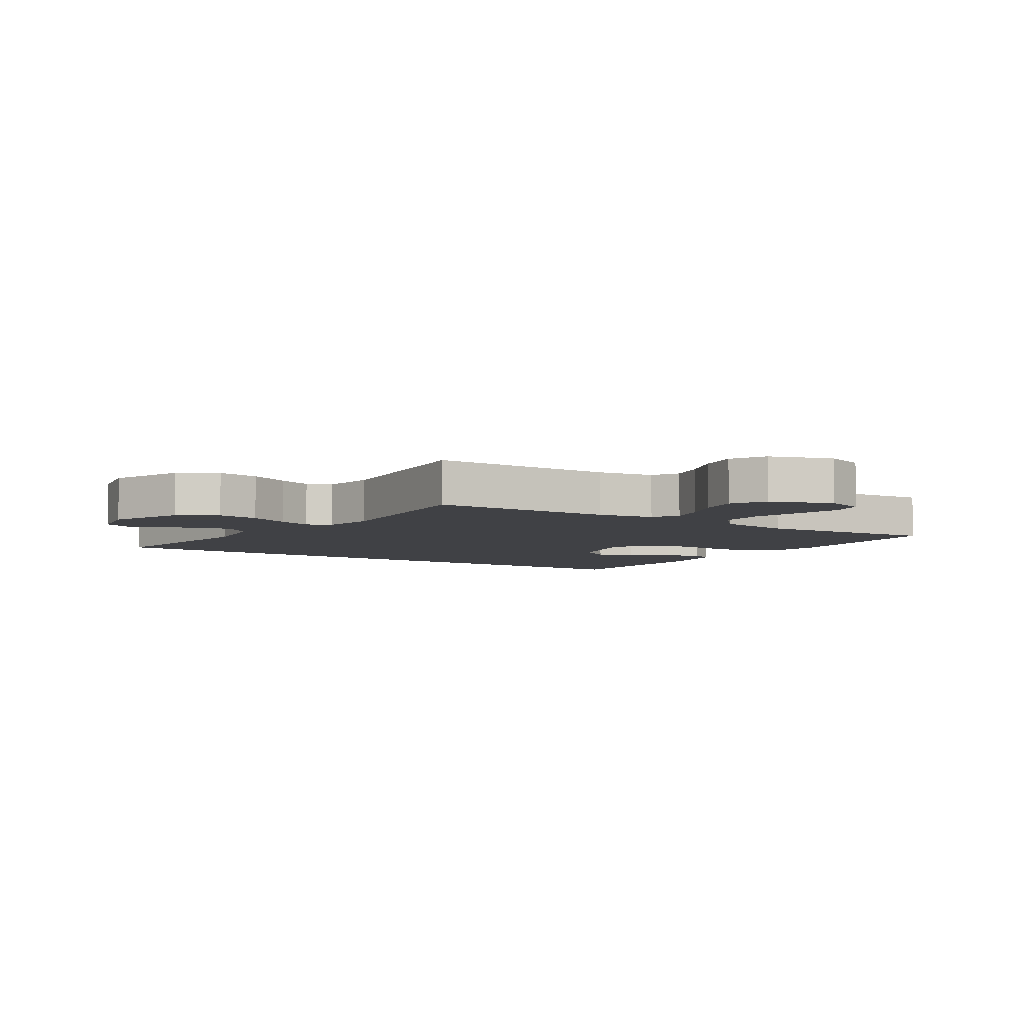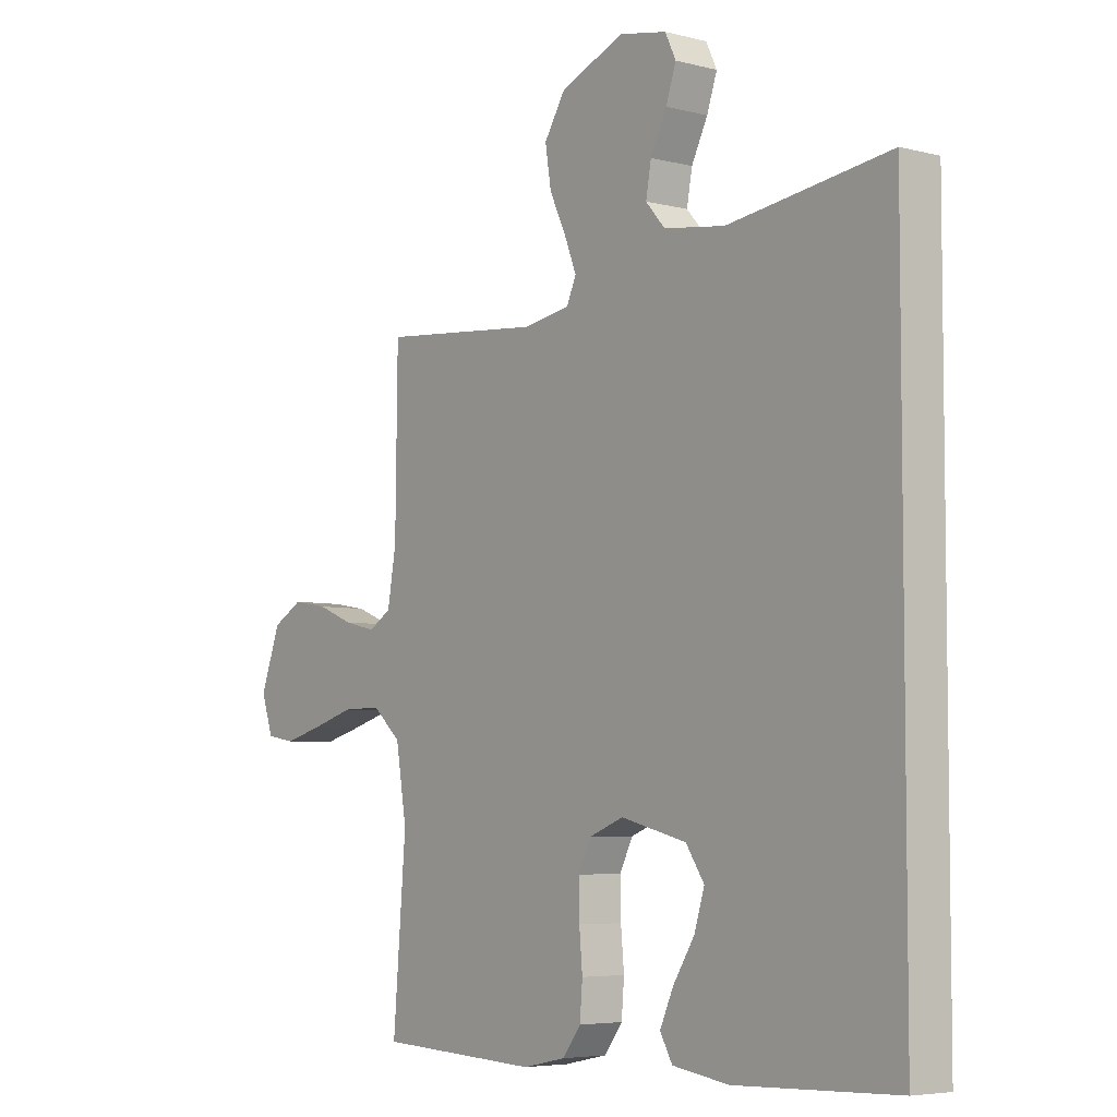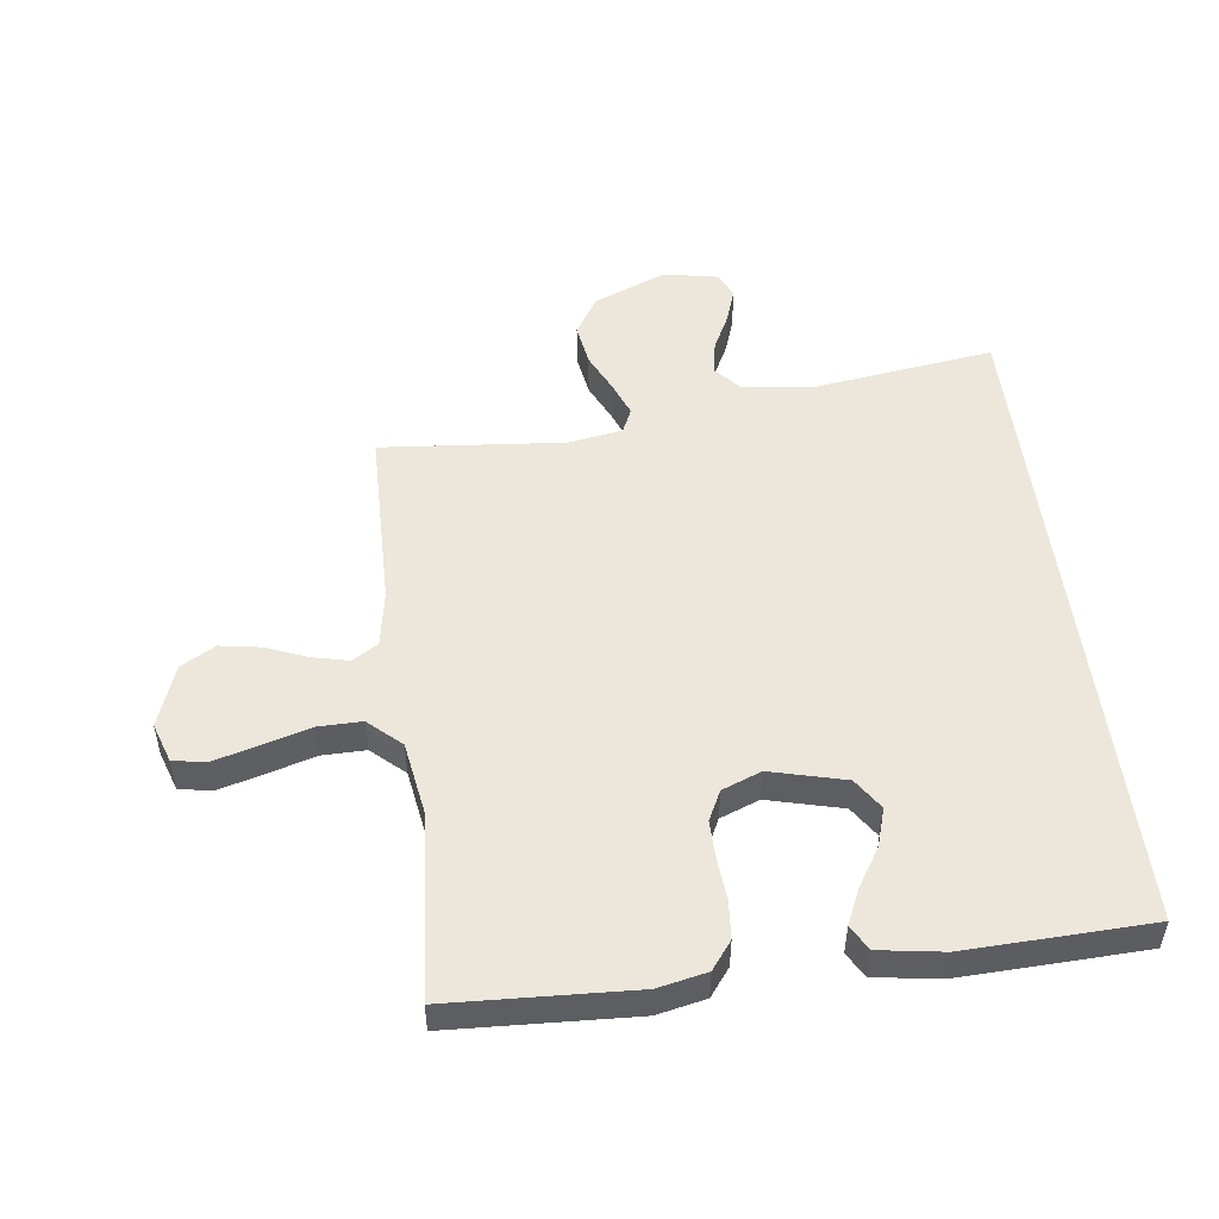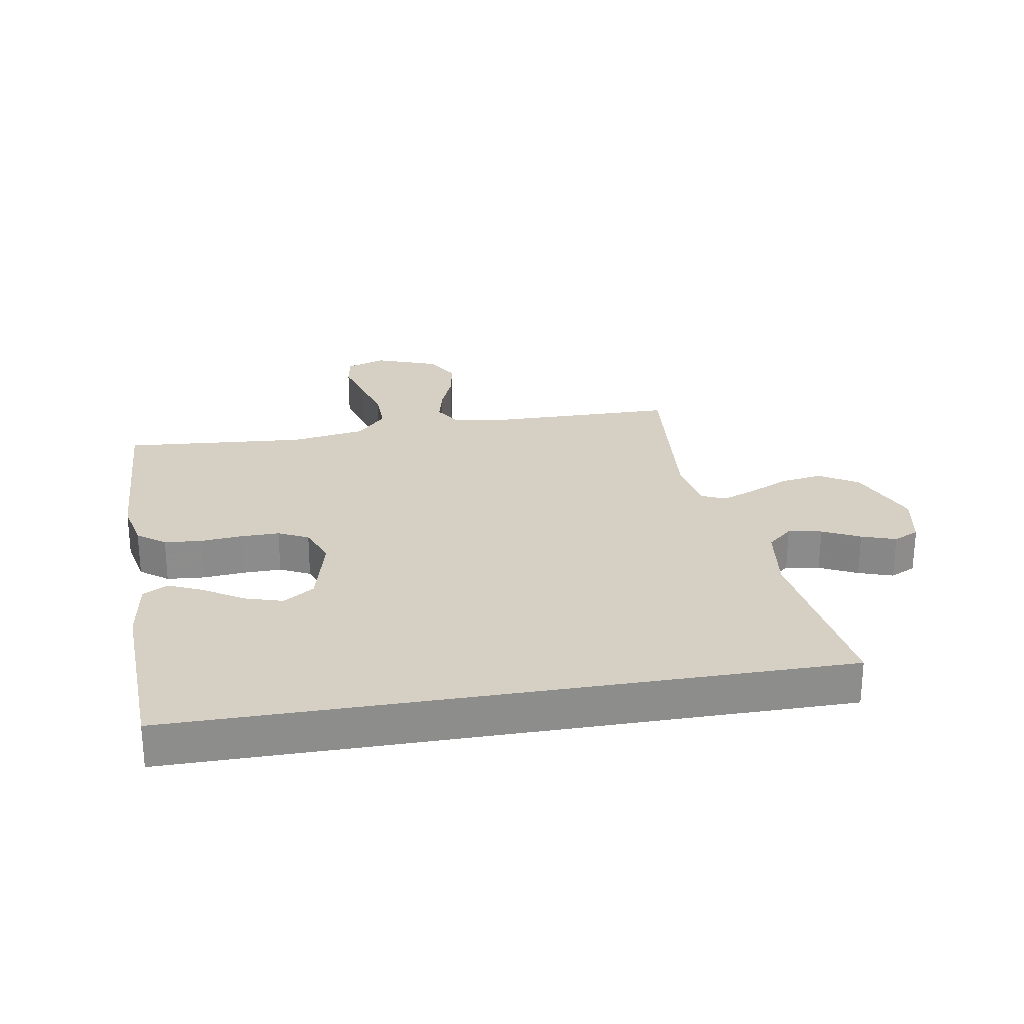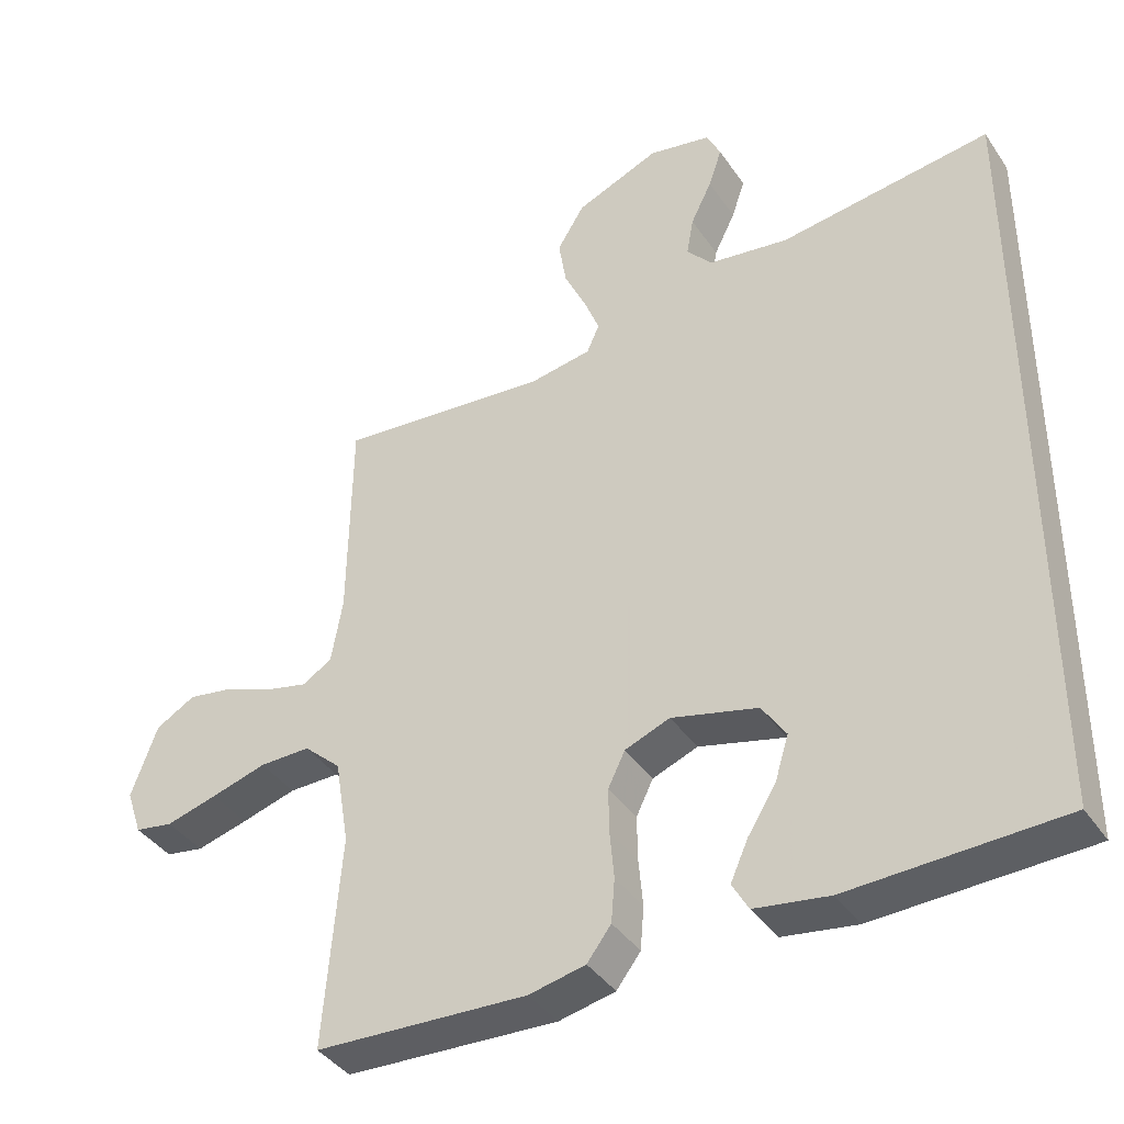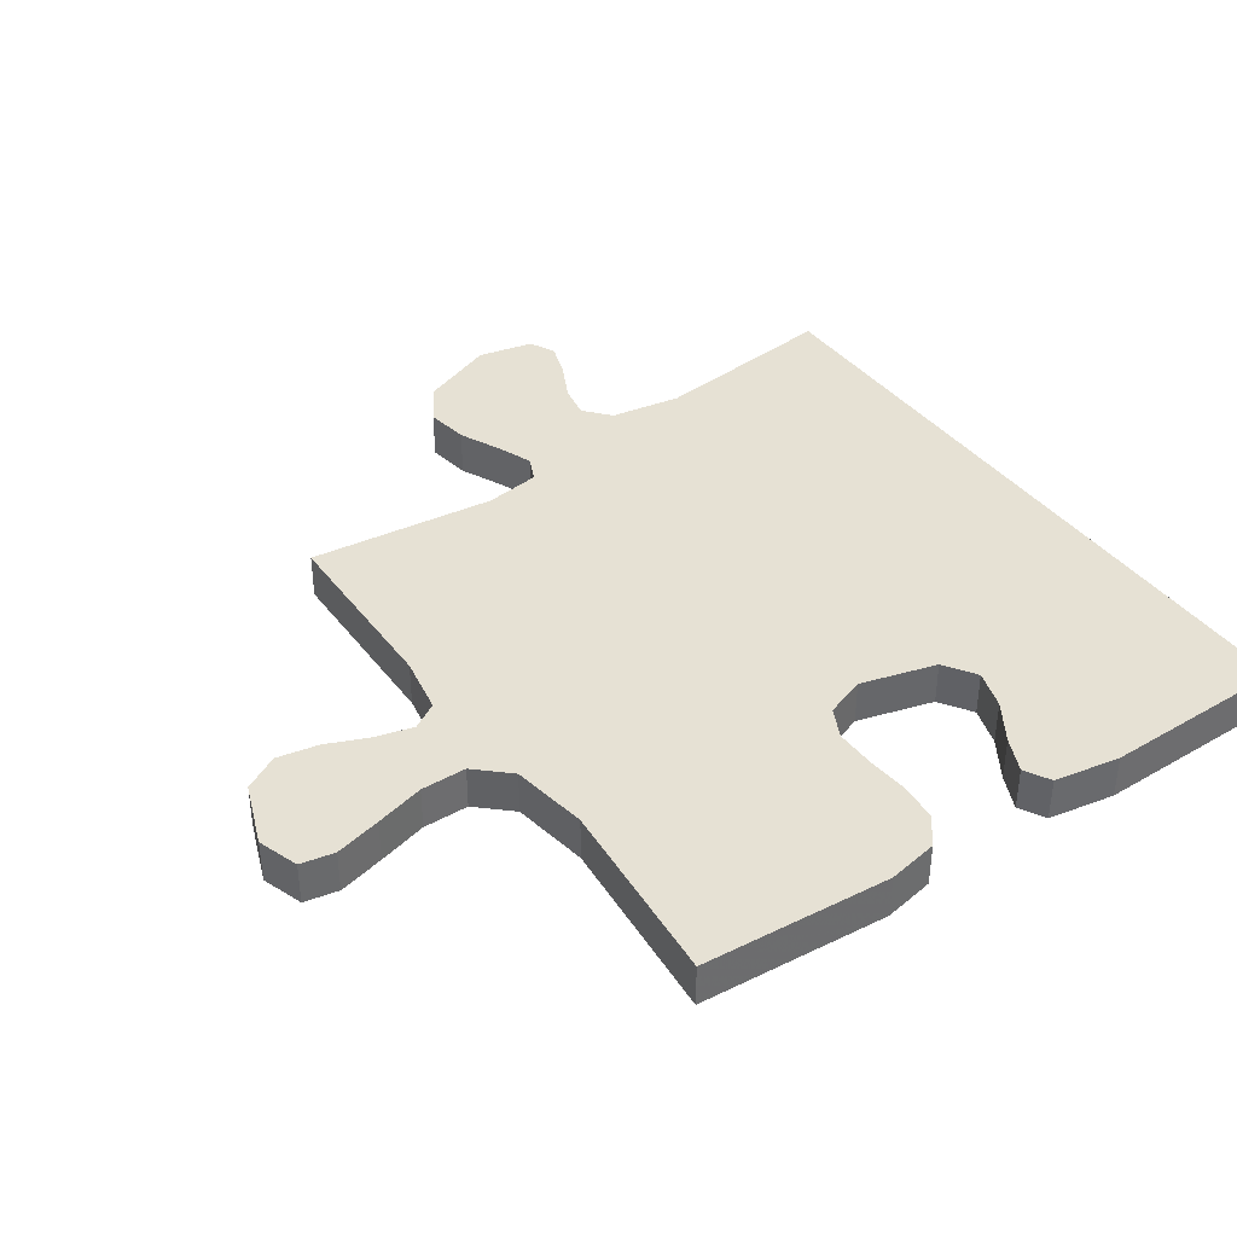
<metadata>
{"format":"obj","ext":"obj","renderer":"f3d","projection":"perspective","resolution":1024,"background":"white","views":[{"elev":-5.8,"azim":57.1,"up":"+Y"},{"elev":-5.3,"azim":-128.6,"up":"+Z"},{"elev":50.9,"azim":172.9,"up":"+Y"},{"elev":26.0,"azim":-99.6,"up":"+Y"},{"elev":-39.6,"azim":-149.3,"up":"+Z"},{"elev":39.0,"azim":146.1,"up":"+Y"}]}
</metadata>
<code>
v -0.5 0.07 -0.496
v -0.5 0.07 0.586
v -0.2 0.07 0.544
v -0.086 0.07 0.56
v -0.05 0.07 0.601
v -0.06 0.07 0.656
v -0.09 0.07 0.717
v -0.109 0.07 0.773
v -0.089 0.07 0.815
v 0 0.07 0.832
v 0.119 0.07 0.782
v 0.158 0.07 0.719
v 0.147 0.07 0.65
v 0.116 0.07 0.584
v 0.094 0.07 0.528
v 0.112 0.07 0.488
v 0.2 0.07 0.473
v 0.5 0.07 0.5
v 0.504 0.07 0.2
v 0.52 0.07 0.108
v 0.562 0.07 0.082
v 0.622 0.07 0.096
v 0.689 0.07 0.123
v 0.755 0.07 0.134
v 0.811 0.07 0.102
v 0.848 0.07 0
v 0.826 0.07 -0.065
v 0.772 0.07 -0.074
v 0.699 0.07 -0.054
v 0.621 0.07 -0.031
v 0.549 0.07 -0.03
v 0.496 0.07 -0.078
v 0.476 0.07 -0.2
v 0.5 0.07 -0.5
v 0.2 0.07 -0.514
v 0.12 0.07 -0.497
v 0.086 0.07 -0.452
v 0.081 0.07 -0.391
v 0.087 0.07 -0.324
v 0.088 0.07 -0.26
v 0.064 0.07 -0.211
v 0 0.07 -0.186
v -0.122 0.07 -0.217
v -0.156 0.07 -0.268
v -0.137 0.07 -0.33
v -0.097 0.07 -0.394
v -0.072 0.07 -0.45
v -0.095 0.07 -0.491
v -0.2 0.07 -0.507
v -0.5 0 -0.496
v -0.5 0 0.586
v -0.2 0 0.544
v -0.086 0 0.56
v -0.05 0 0.601
v -0.06 0 0.656
v -0.09 0 0.717
v -0.109 0 0.773
v -0.089 0 0.815
v 0 0 0.832
v 0.119 0 0.782
v 0.158 0 0.719
v 0.147 0 0.65
v 0.116 0 0.584
v 0.094 0 0.528
v 0.112 0 0.488
v 0.2 0 0.473
v 0.5 0 0.5
v 0.504 0 0.2
v 0.52 0 0.108
v 0.562 0 0.082
v 0.622 0 0.096
v 0.689 0 0.123
v 0.755 0 0.134
v 0.811 0 0.102
v 0.848 0 0
v 0.826 0 -0.065
v 0.772 0 -0.074
v 0.699 0 -0.054
v 0.621 0 -0.031
v 0.549 0 -0.03
v 0.496 0 -0.078
v 0.476 0 -0.2
v 0.5 0 -0.5
v 0.2 0 -0.514
v 0.12 0 -0.497
v 0.086 0 -0.452
v 0.081 0 -0.391
v 0.087 0 -0.324
v 0.088 0 -0.26
v 0.064 0 -0.211
v 0 0 -0.186
v -0.122 0 -0.217
v -0.156 0 -0.268
v -0.137 0 -0.33
v -0.097 0 -0.394
v -0.072 0 -0.45
v -0.095 0 -0.491
v -0.2 0 -0.507
f 45 46 47 48
f 44 45 48 49
f 36 37 38 39
f 36 39 40
f 33 34 35 36
f 32 33 36 40
f 31 32 40 41
f 27 28 29 30
f 25 26 27 30
f 25 30 31
f 22 23 24 25
f 21 22 25 31
f 20 21 31 41
f 17 18 19
f 16 17 19 20
f 11 12 13 14
f 11 14 15
f 10 11 15
f 9 10 15
f 6 7 8 9
f 6 9 15 16
f 49 1 2 3
f 44 49 3 4
f 16 20 41 42
f 16 42 43
f 5 6 16
f 16 43 44
f 4 5 16 44
f 97 96 95 94
f 98 97 94 93
f 88 87 86 85
f 89 88 85
f 85 84 83 82
f 89 85 82 81
f 90 89 81 80
f 79 78 77 76
f 79 76 75 74
f 80 79 74
f 74 73 72 71
f 80 74 71 70
f 90 80 70 69
f 68 67 66
f 69 68 66 65
f 63 62 61 60
f 64 63 60
f 64 60 59
f 64 59 58
f 58 57 56 55
f 65 64 58 55
f 52 51 50 98
f 53 52 98 93
f 91 90 69 65
f 92 91 65
f 65 55 54
f 93 92 65
f 93 65 54 53
f 1 50 51 2
f 2 51 52 3
f 3 52 53 4
f 4 53 54 5
f 5 54 55 6
f 6 55 56 7
f 7 56 57 8
f 8 57 58 9
f 9 58 59 10
f 10 59 60 11
f 11 60 61 12
f 12 61 62 13
f 13 62 63 14
f 14 63 64 15
f 15 64 65 16
f 16 65 66 17
f 17 66 67 18
f 18 67 68 19
f 19 68 69 20
f 20 69 70 21
f 21 70 71 22
f 22 71 72 23
f 23 72 73 24
f 24 73 74 25
f 25 74 75 26
f 26 75 76 27
f 27 76 77 28
f 28 77 78 29
f 29 78 79 30
f 30 79 80 31
f 31 80 81 32
f 32 81 82 33
f 33 82 83 34
f 34 83 84 35
f 35 84 85 36
f 36 85 86 37
f 37 86 87 38
f 38 87 88 39
f 39 88 89 40
f 40 89 90 41
f 41 90 91 42
f 42 91 92 43
f 43 92 93 44
f 44 93 94 45
f 45 94 95 46
f 46 95 96 47
f 47 96 97 48
f 48 97 98 49
f 49 98 50 1

</code>
